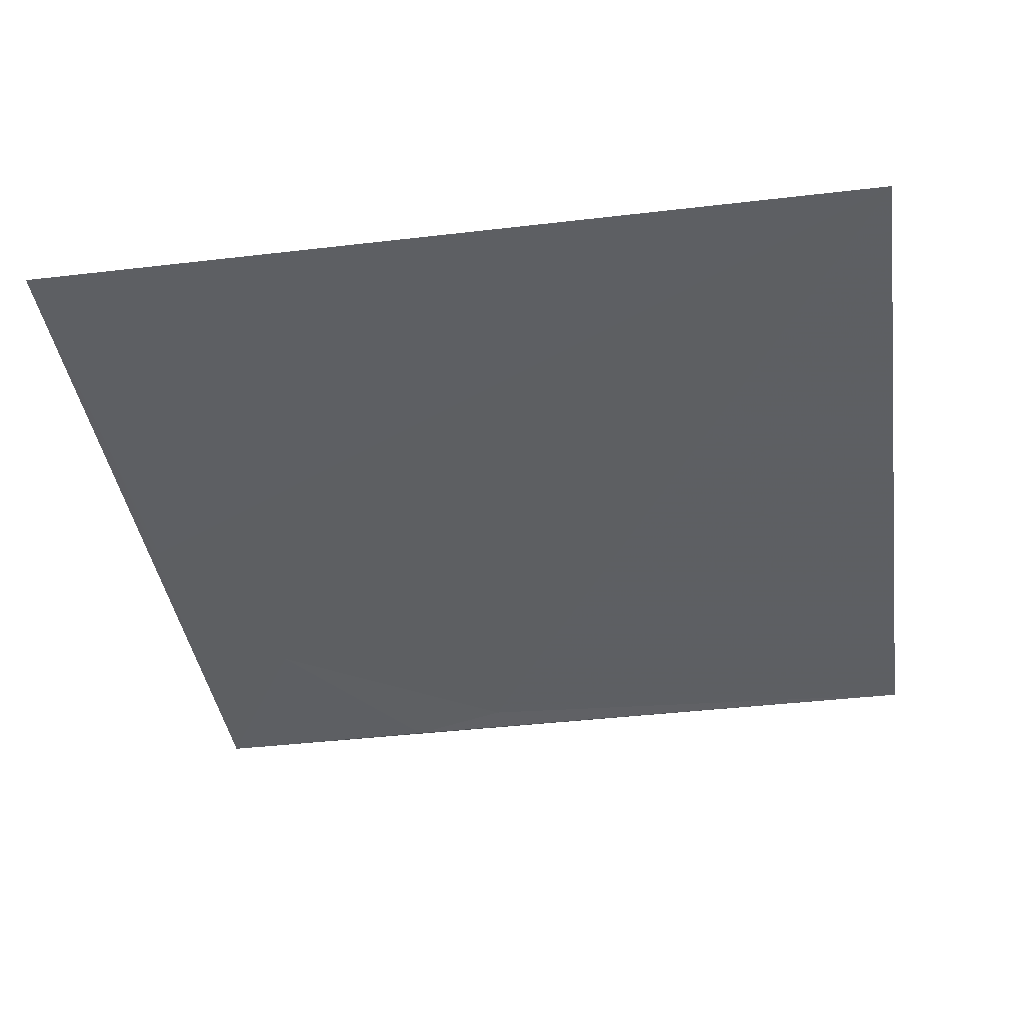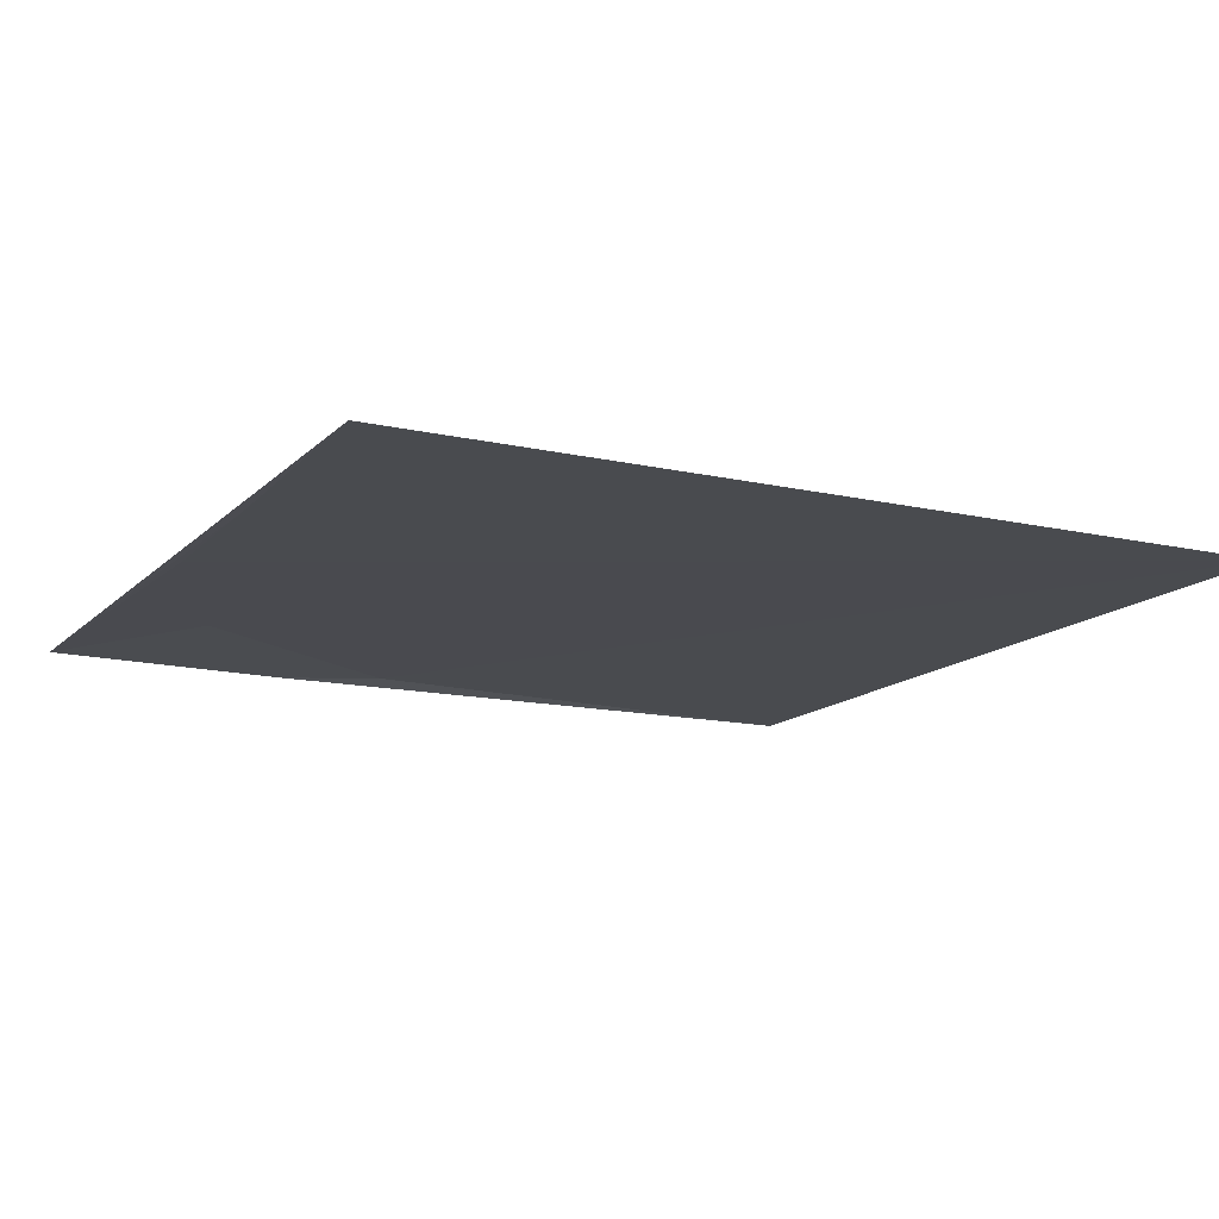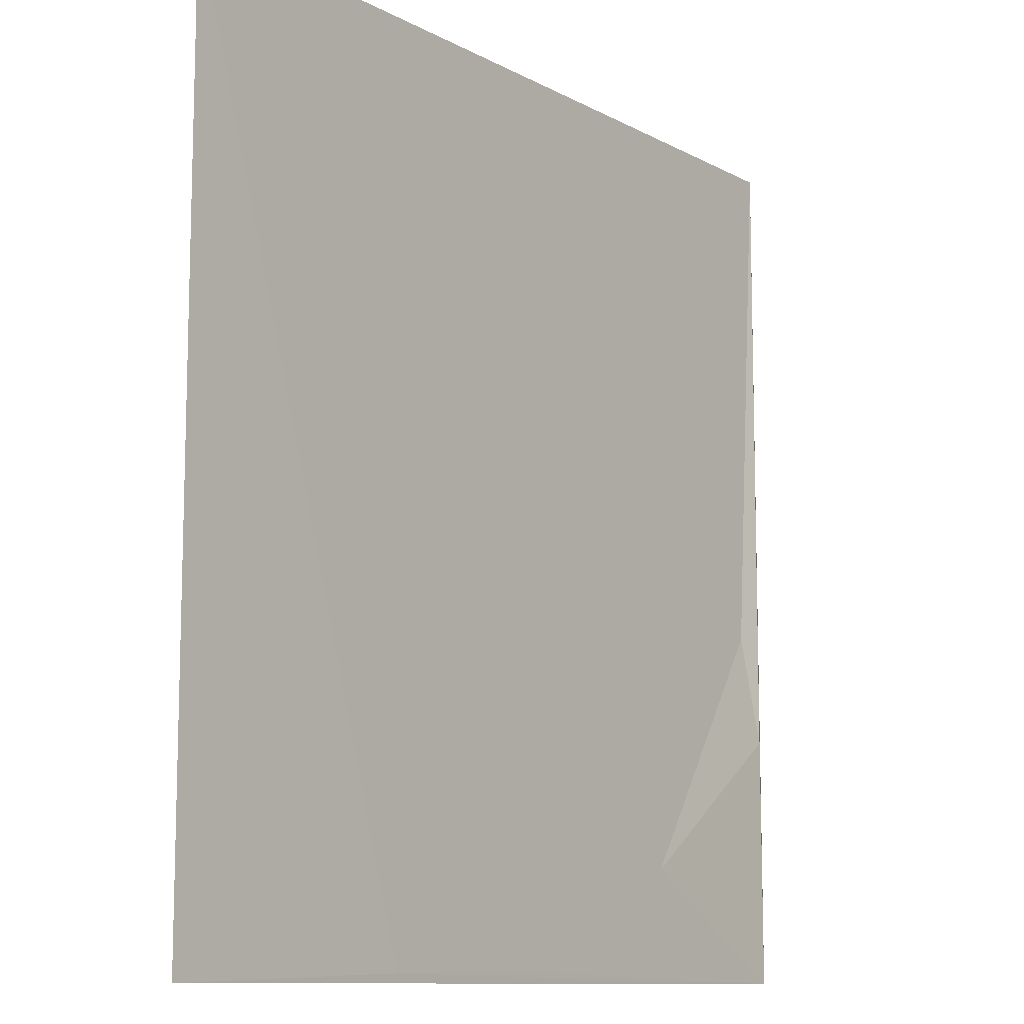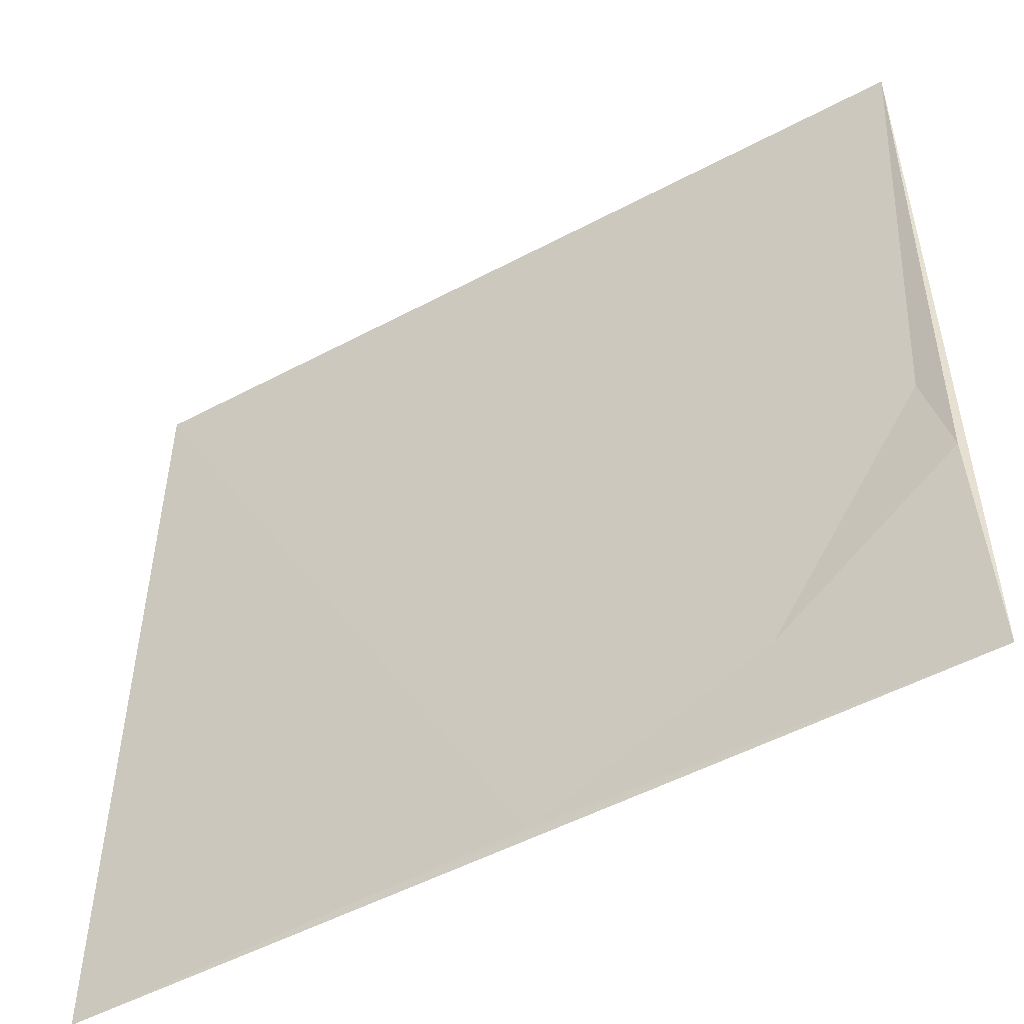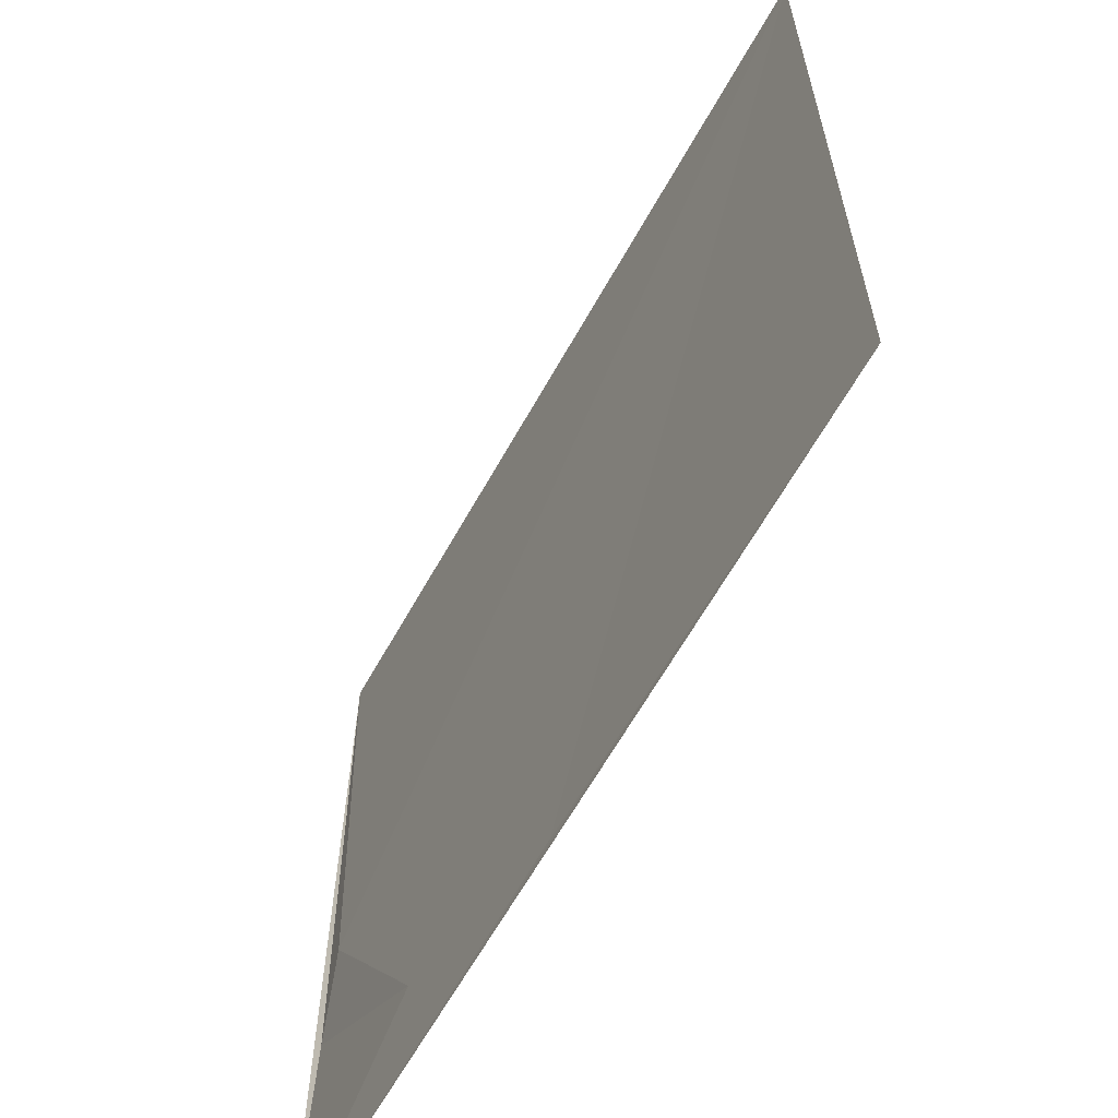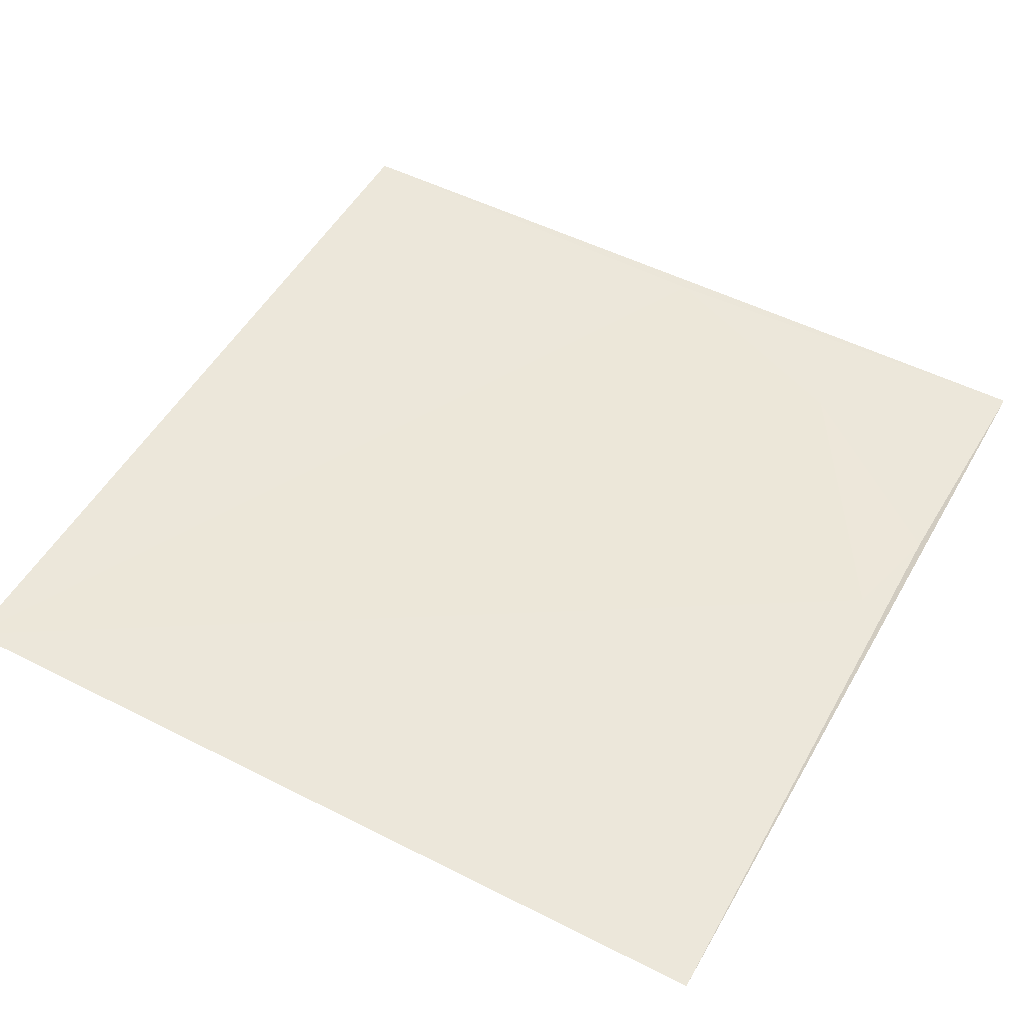
<metadata>
{"format":"obj","ext":"obj","renderer":"f3d","projection":"perspective","resolution":1024,"background":"white","views":[{"elev":-40.1,"azim":-81.7,"up":"+Y"},{"elev":-14.0,"azim":-116.8,"up":"+Y"},{"elev":-10.6,"azim":-52.6,"up":"+Z"},{"elev":-51.9,"azim":30.2,"up":"+Z"},{"elev":-63.1,"azim":-118.8,"up":"+Z"},{"elev":51.4,"azim":29.0,"up":"+Y"}]}
</metadata>
<code>
v 3066 10.69 -4603
v 3577 13.52 -4603
v 3558 14.14 -4904
v 3573 11.38 -4967
v 3465 13.26 -5049
v 3330 12.11 -5107
v 3225 11.63 -5109
v 3066 11.2 -5114
v 3577 13.61 -5114
f 6 9 5
f 9 4 5
f 7 9 6
f 6 5 3
f 8 9 7
f 7 6 1
f 4 2 3
f 2 1 3
f 4 3 5
f 8 7 1
f 9 2 4
f 3 1 6

</code>
